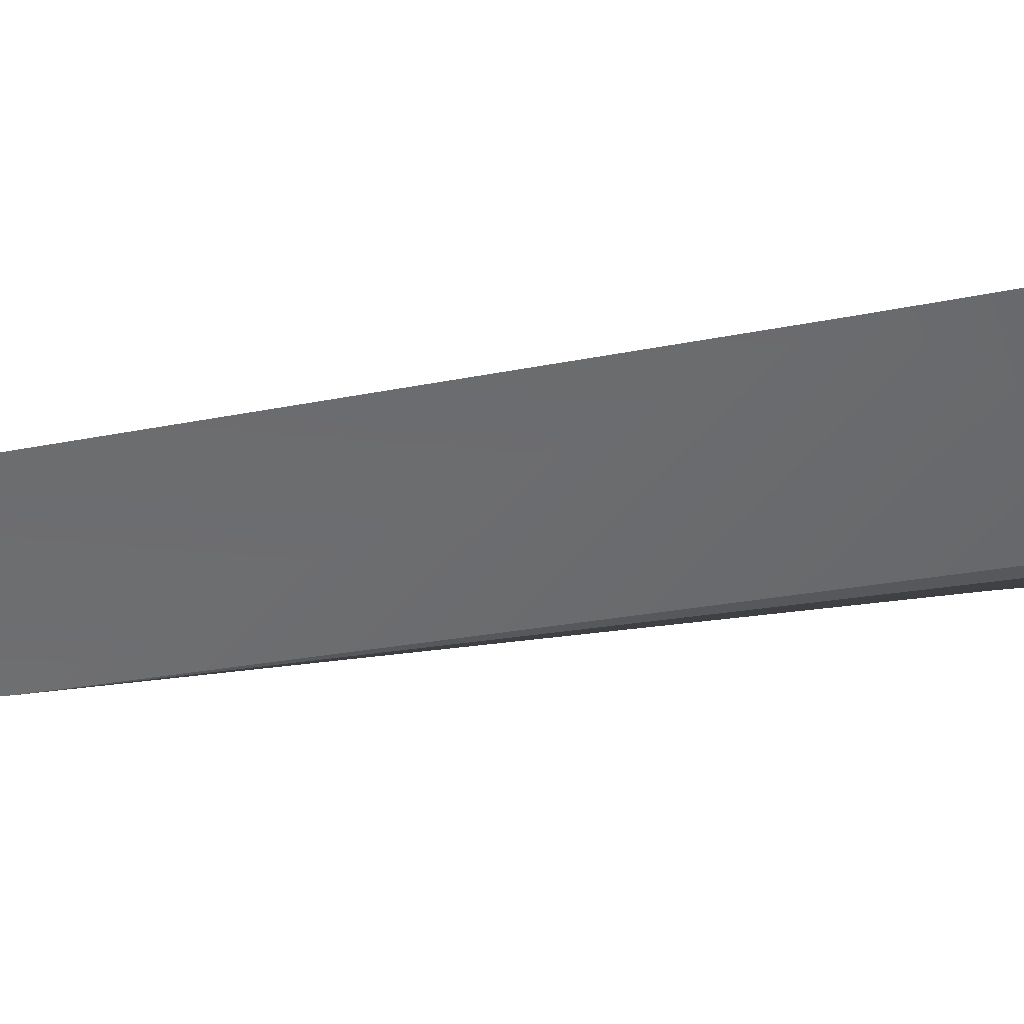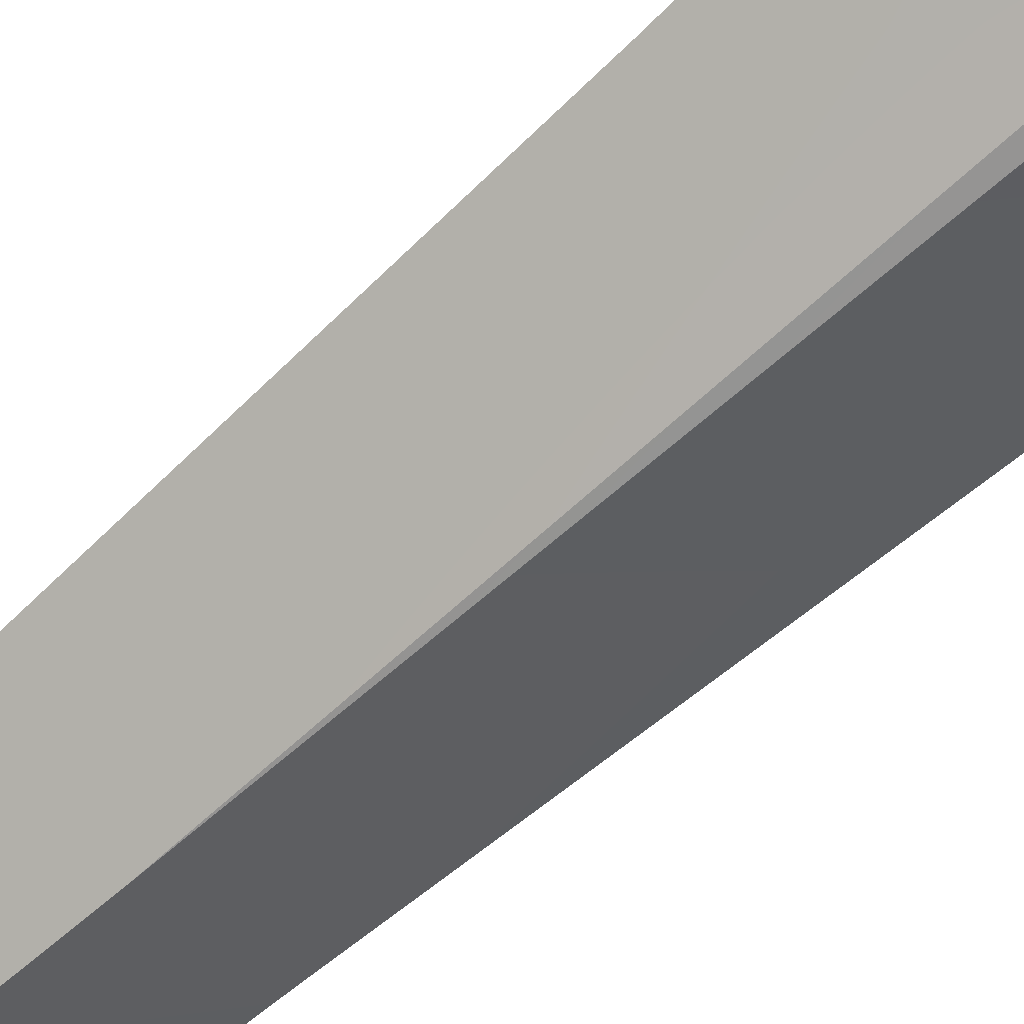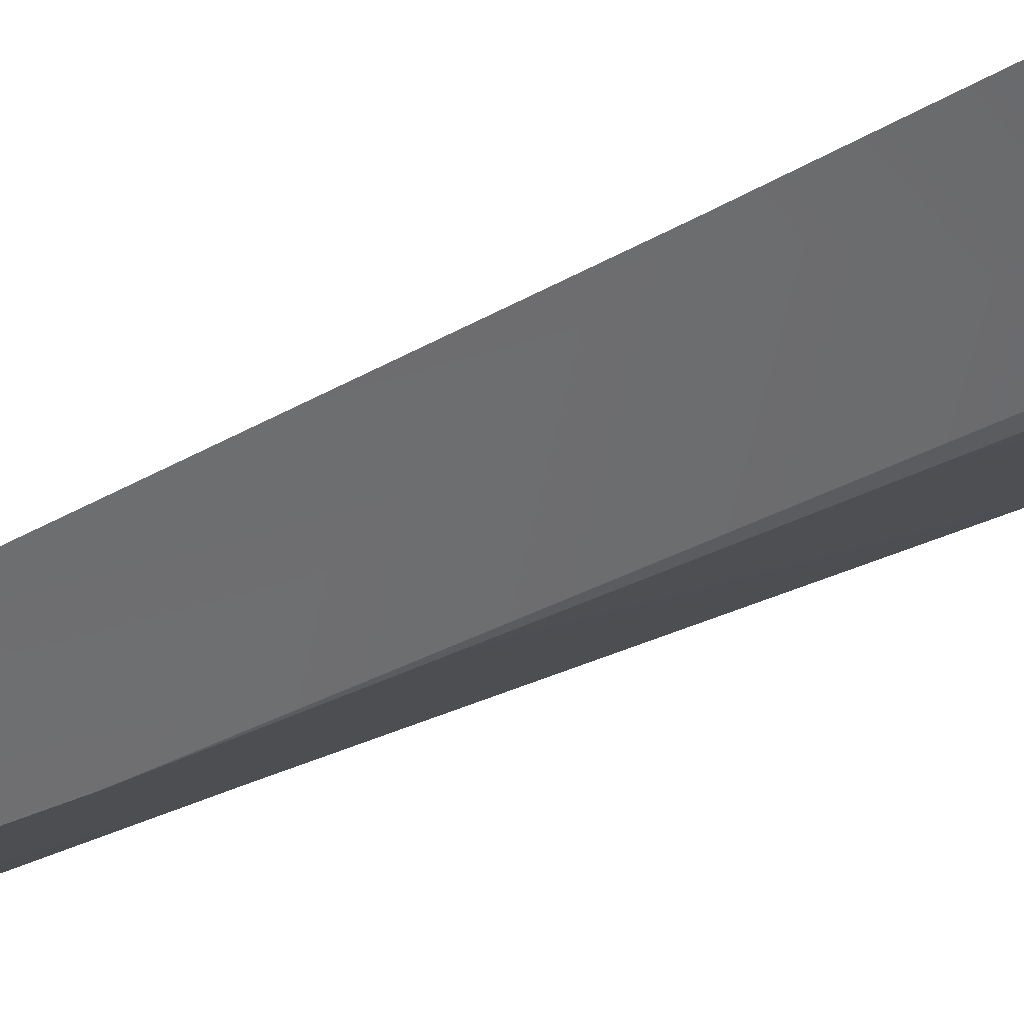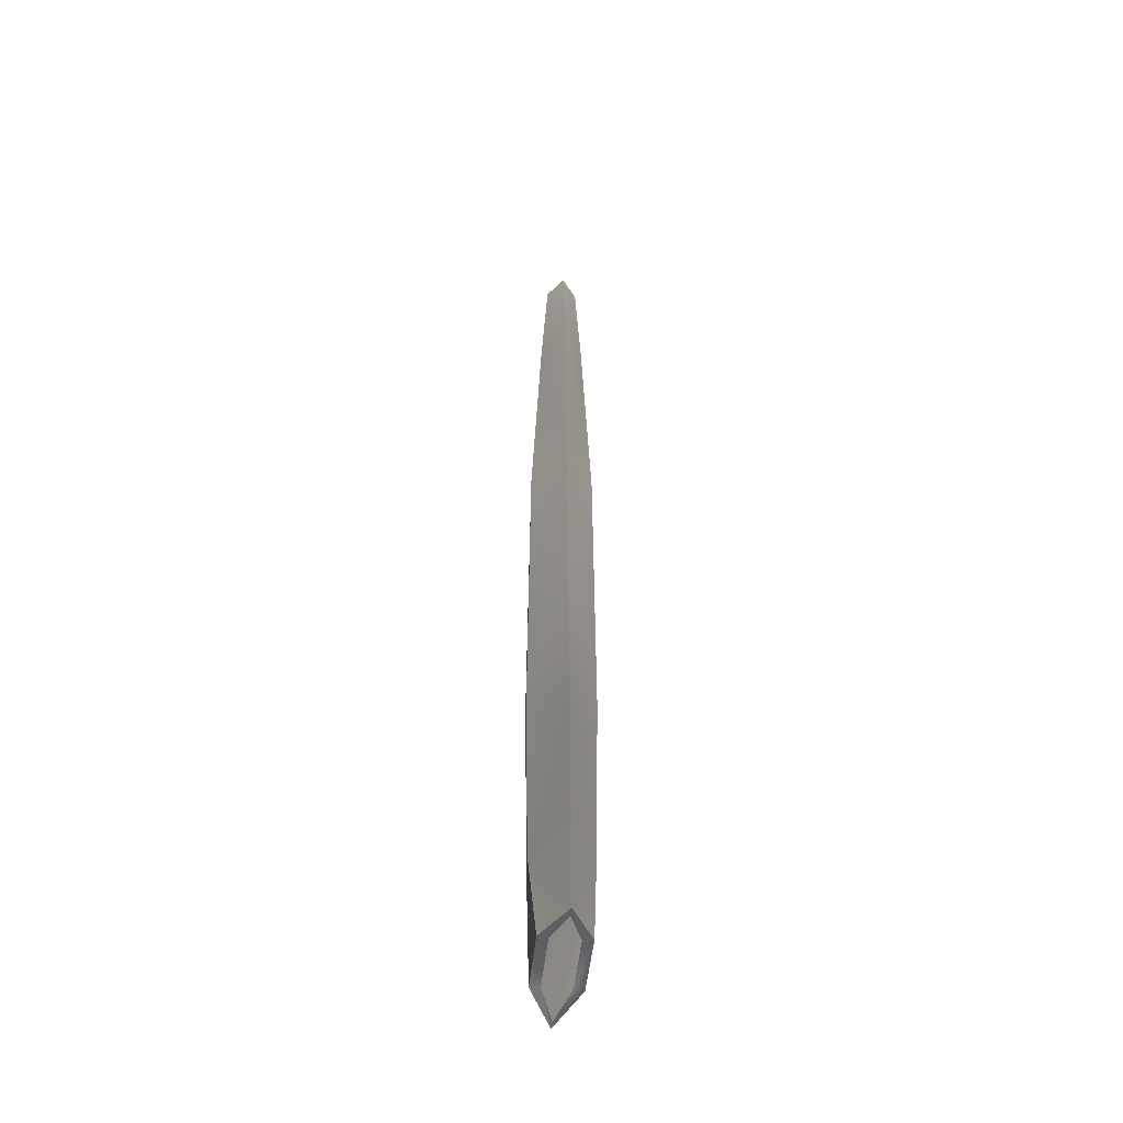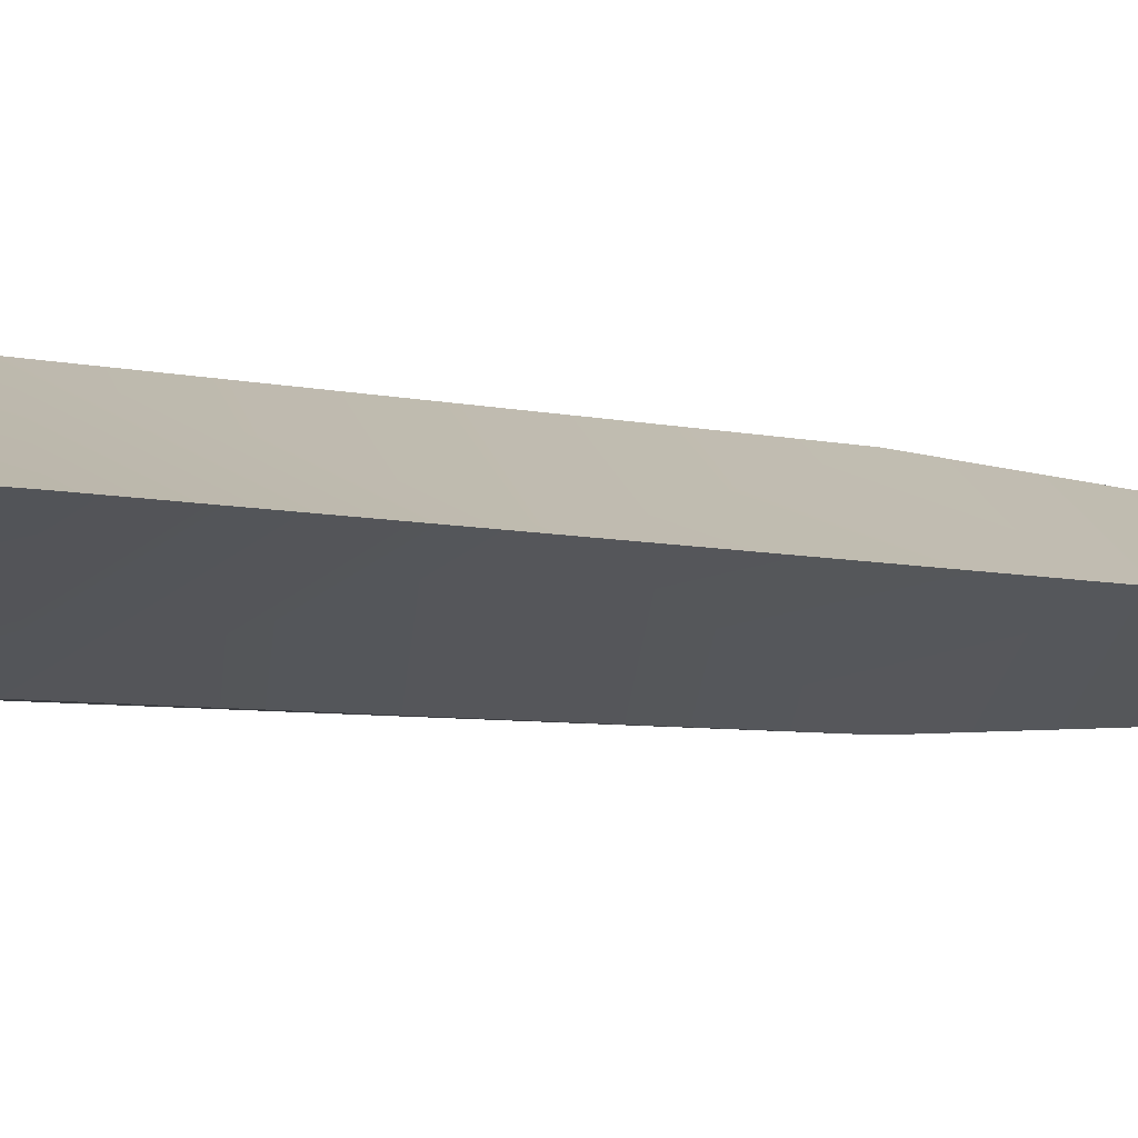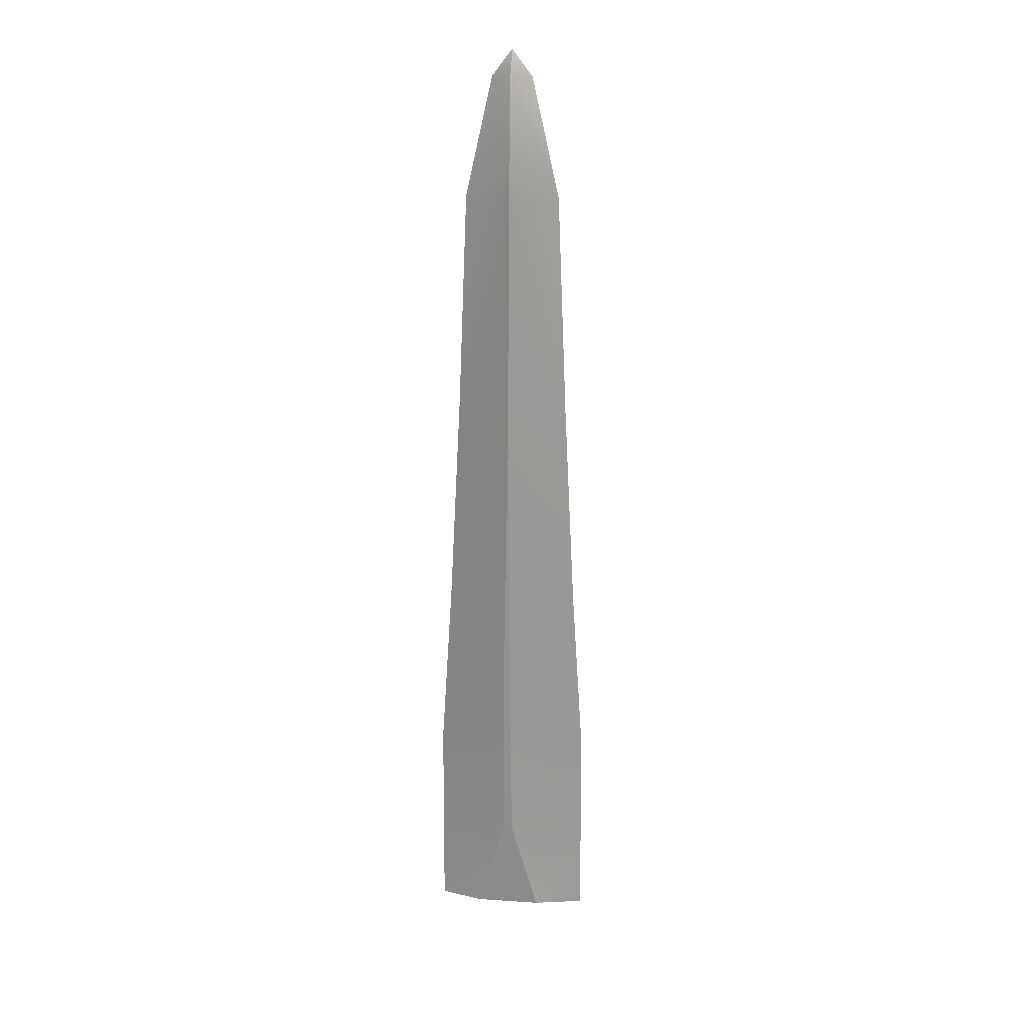
<metadata>
{"format":"obj","ext":"obj","renderer":"f3d","projection":"perspective","resolution":1024,"background":"white","views":[{"elev":-28.3,"azim":-75.0,"up":"+Z"},{"elev":-66.8,"azim":-48.1,"up":"+Z"},{"elev":-35.0,"azim":-54.6,"up":"+Z"},{"elev":-47.9,"azim":84.1,"up":"+Y"},{"elev":-2.8,"azim":34.4,"up":"+Z"},{"elev":21.6,"azim":7.9,"up":"+Y"}]}
</metadata>
<code>
v -2.447 -18.58 2.231
v 2.123 -18.52 2.235
v -0.3673 -11.51 2.649
v 0.2404 -11.51 2.649
v -0.3318 0.7552 2.858
v 0.1814 0.7551 2.859
v 0.008492 21.89 2.781
v 0.008499 21.89 -1.452
v 0.1859 0.7551 -1.529
v -0.3373 0.7551 -1.528
v -0.3704 -11.5 -1.316
v 0.2441 -11.51 -1.316
v 2.12 -18.53 -0.8952
v -2.46 -18.59 -0.8912
v 0.008152 46.83 0.6868
v 1.37 45.05 0.6868
v 0.008152 44.94 -0.3946
v 3.198 36.98 0.6867
v 0.008148 36.93 -0.8194
v 3.818 21.9 0.696
v 0.008499 21.89 -1.452
v 4.554 7.282 0.7089
v 0.1859 0.7551 -1.529
v 5.353 -4.972 0.7001
v 0.2441 -11.51 -1.316
v 5.436 -19.06 0.6858
v 2.12 -18.53 -0.8952
v -2.46 -18.59 -0.8912
v -5.466 -19.11 0.6887
v -0.3704 -11.5 -1.316
v -5.377 -4.972 0.7002
v -0.3373 0.7551 -1.528
v -4.574 7.284 0.7091
v 0.008499 21.89 -1.452
v -3.802 21.9 0.696
v 0.008148 36.93 -0.8194
v -3.182 36.98 0.6867
v -1.354 45.05 0.6868
v 0.008152 44.94 -0.3946
v 0.008152 46.83 0.6868
v 0.008152 46.83 0.6868
v -1.354 45.05 0.6868
v 0.008148 44.94 1.768
v 0.008152 36.93 2.193
v -3.182 36.98 0.6867
v -3.802 21.9 0.696
v 0.008492 21.89 2.781
v -4.574 7.284 0.7091
v -0.3318 0.7552 2.858
v -5.377 -4.972 0.7002
v -0.3673 -11.51 2.649
v -5.466 -19.11 0.6887
v -2.447 -18.58 2.231
v 2.123 -18.52 2.235
v 5.436 -19.06 0.6858
v 0.2404 -11.51 2.649
v 5.353 -4.972 0.7001
v 0.1814 0.7551 2.859
v 4.554 7.282 0.7089
v 0.008492 21.89 2.781
v 3.818 21.9 0.696
v 0.008152 36.93 2.193
v 3.198 36.98 0.6867
v 0.008148 44.94 1.768
v 1.37 45.05 0.6868
v 0.008152 46.83 0.6868
v -5.466 -19.11 0.6887
v -2.302 -18.59 1.572
v -2.447 -18.58 2.231
v 1.995 -18.51 1.572
v 2.123 -18.52 2.235
v 4.76 -19.06 0.6862
v 5.436 -19.06 0.6858
v 1.988 -18.52 -0.2327
v 2.12 -18.53 -0.8952
v -2.31 -18.59 -0.2327
v -2.46 -18.59 -0.8912
v -4.791 -19.11 0.6862
g 2
f 3 2 1
f 2 3 4
f 5 4 3
f 4 5 6
f 7 6 5
f 10 9 8
f 11 9 10
f 9 11 12
f 12 11 13
f 14 13 11
f 17 16 15
f 16 17 18
f 19 18 17
f 18 19 20
f 21 20 19
f 20 21 22
f 23 22 21
f 22 23 24
f 25 24 23
f 24 25 26
f 27 26 25
f 30 29 28
f 29 30 31
f 32 31 30
f 31 32 33
f 34 33 32
f 33 34 35
f 36 35 34
f 35 36 37
f 37 36 38
f 39 38 36
f 38 39 40
f 43 42 41
f 44 42 43
f 42 44 45
f 45 44 46
f 47 46 44
f 46 47 48
f 49 48 47
f 48 49 50
f 51 50 49
f 50 51 52
f 53 52 51
f 56 55 54
f 55 56 57
f 58 57 56
f 57 58 59
f 60 59 58
f 59 60 61
f 62 61 60
f 61 62 63
f 64 63 62
f 63 64 65
f 66 65 64
f 69 68 67
f 68 69 70
f 71 70 69
f 70 71 72
f 73 72 71
f 72 73 74
f 75 74 73
f 74 75 76
f 77 76 75
f 76 77 78
f 67 78 77
f 78 67 68

</code>
